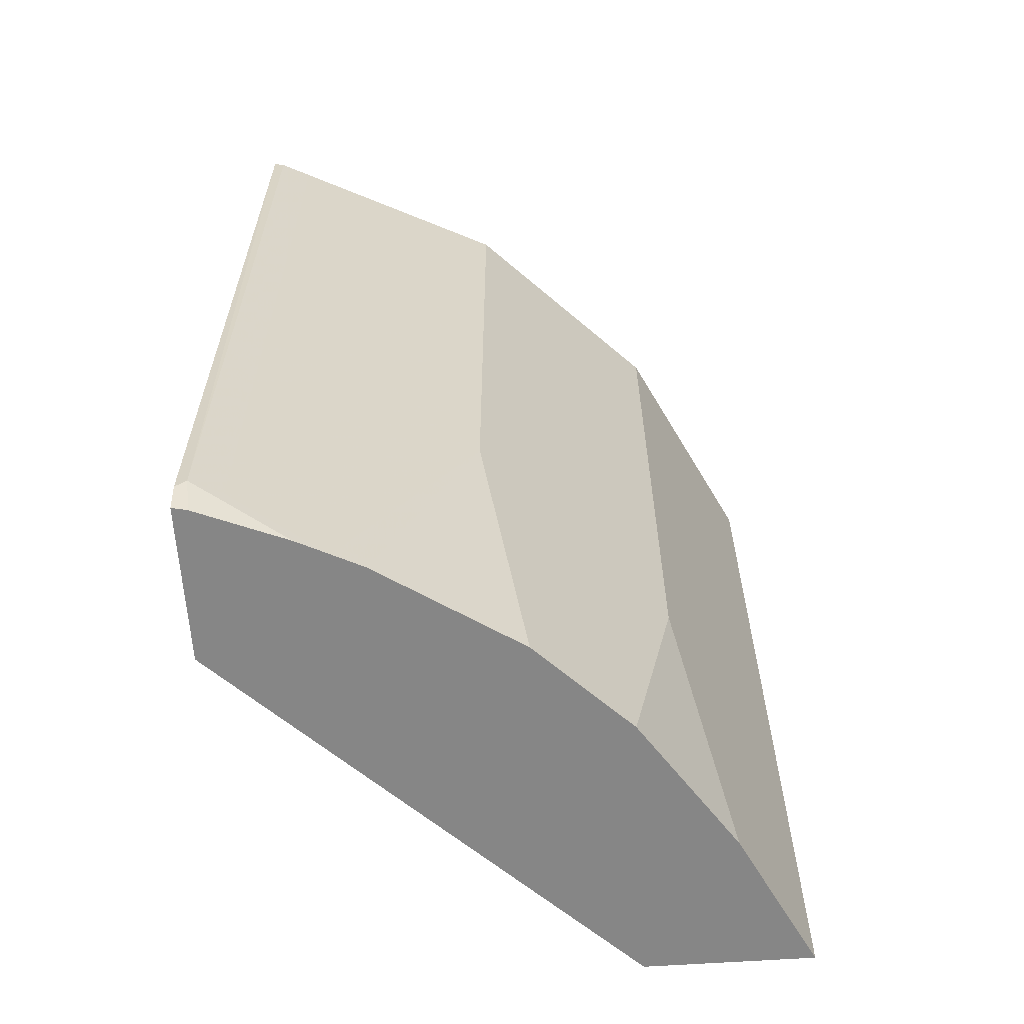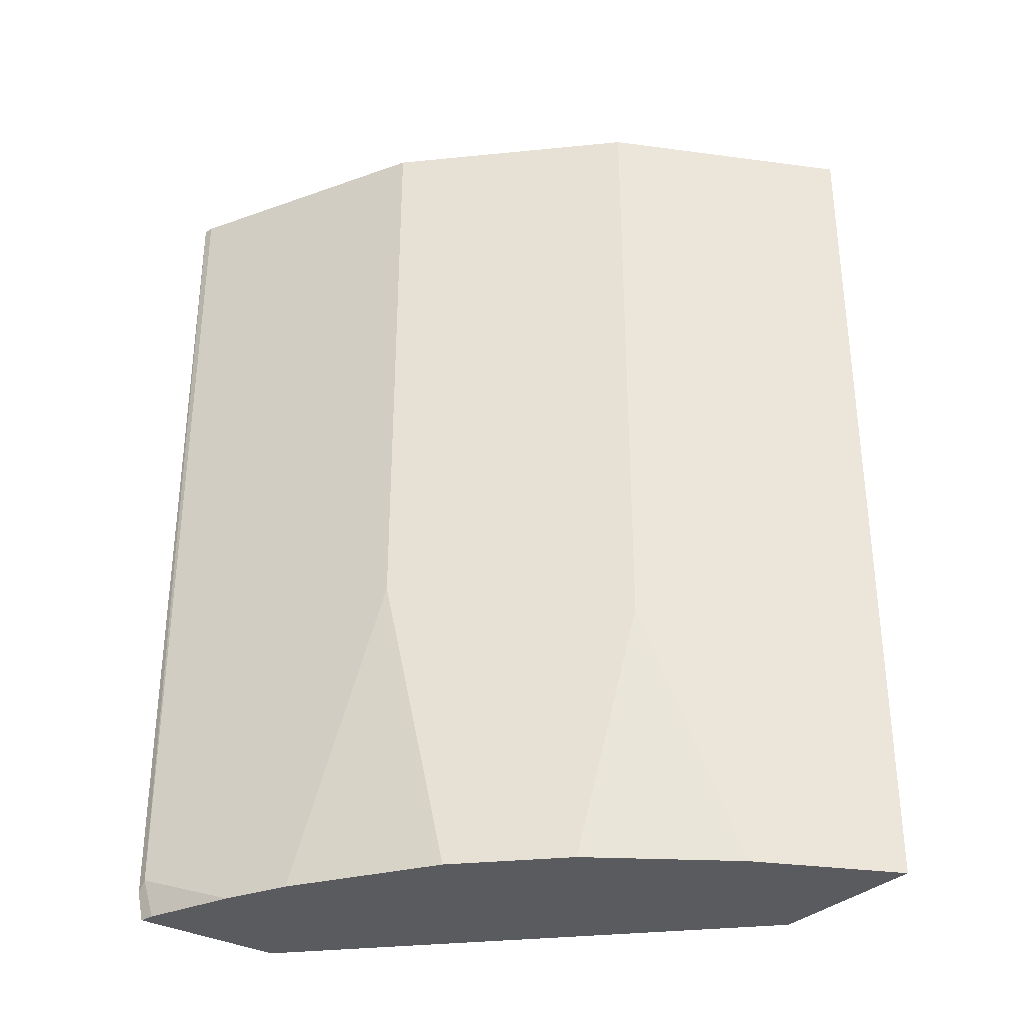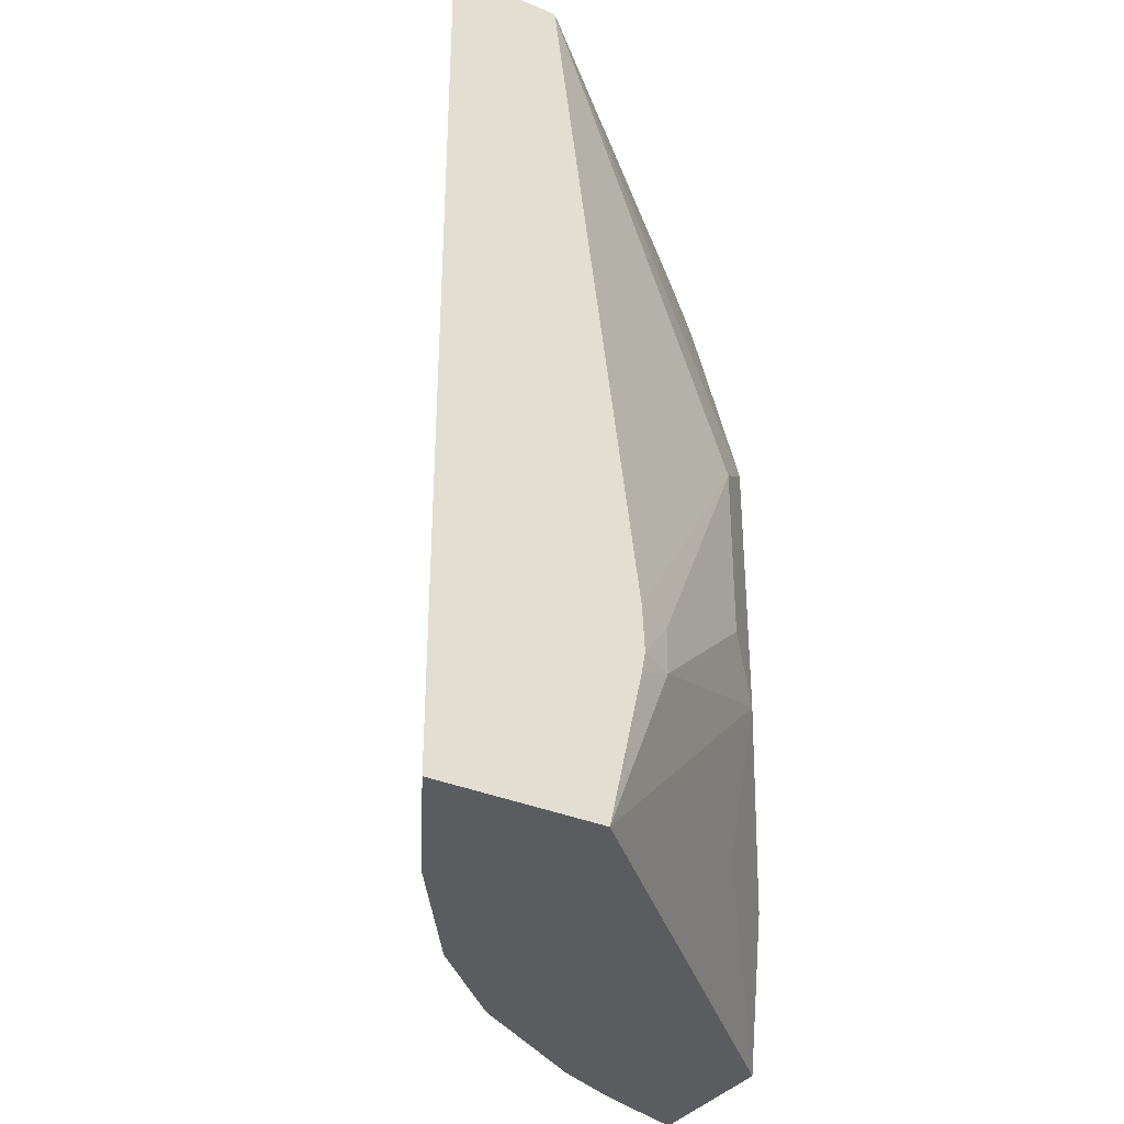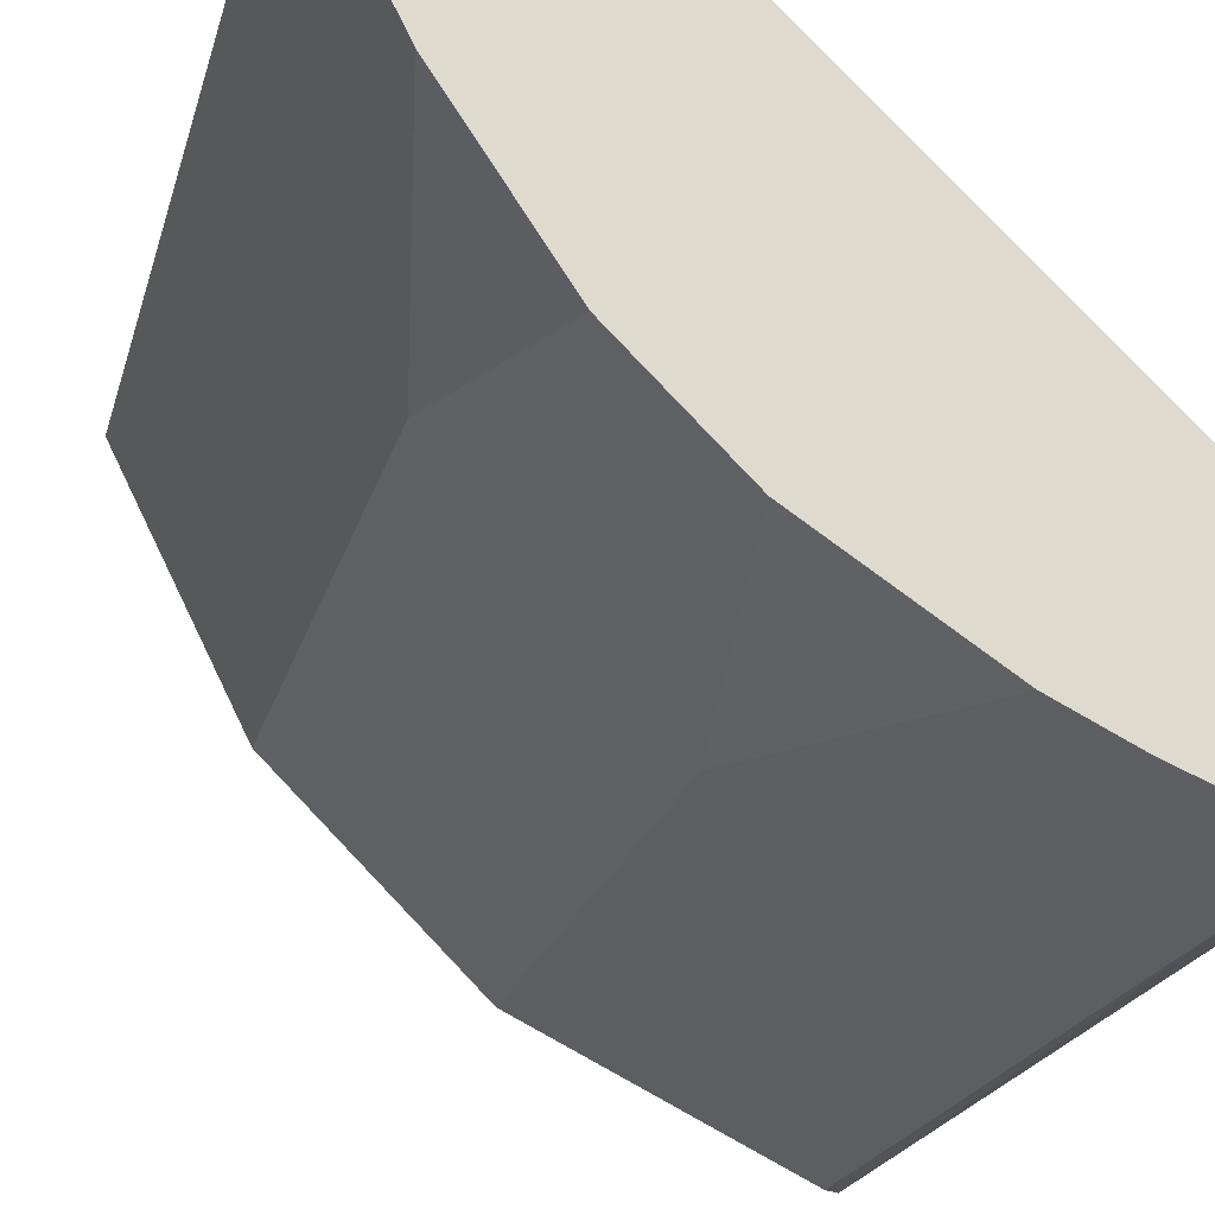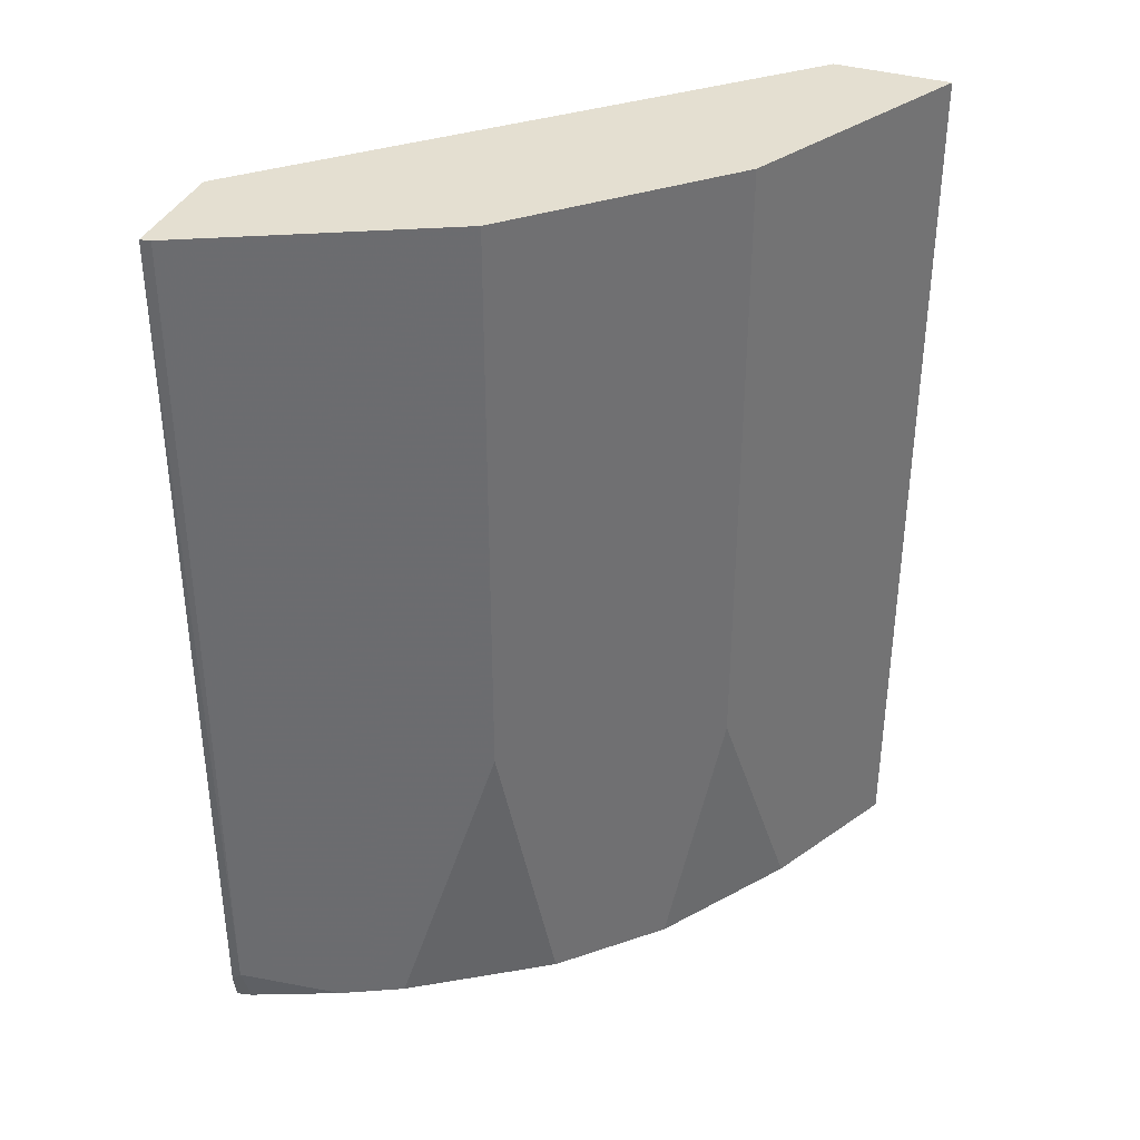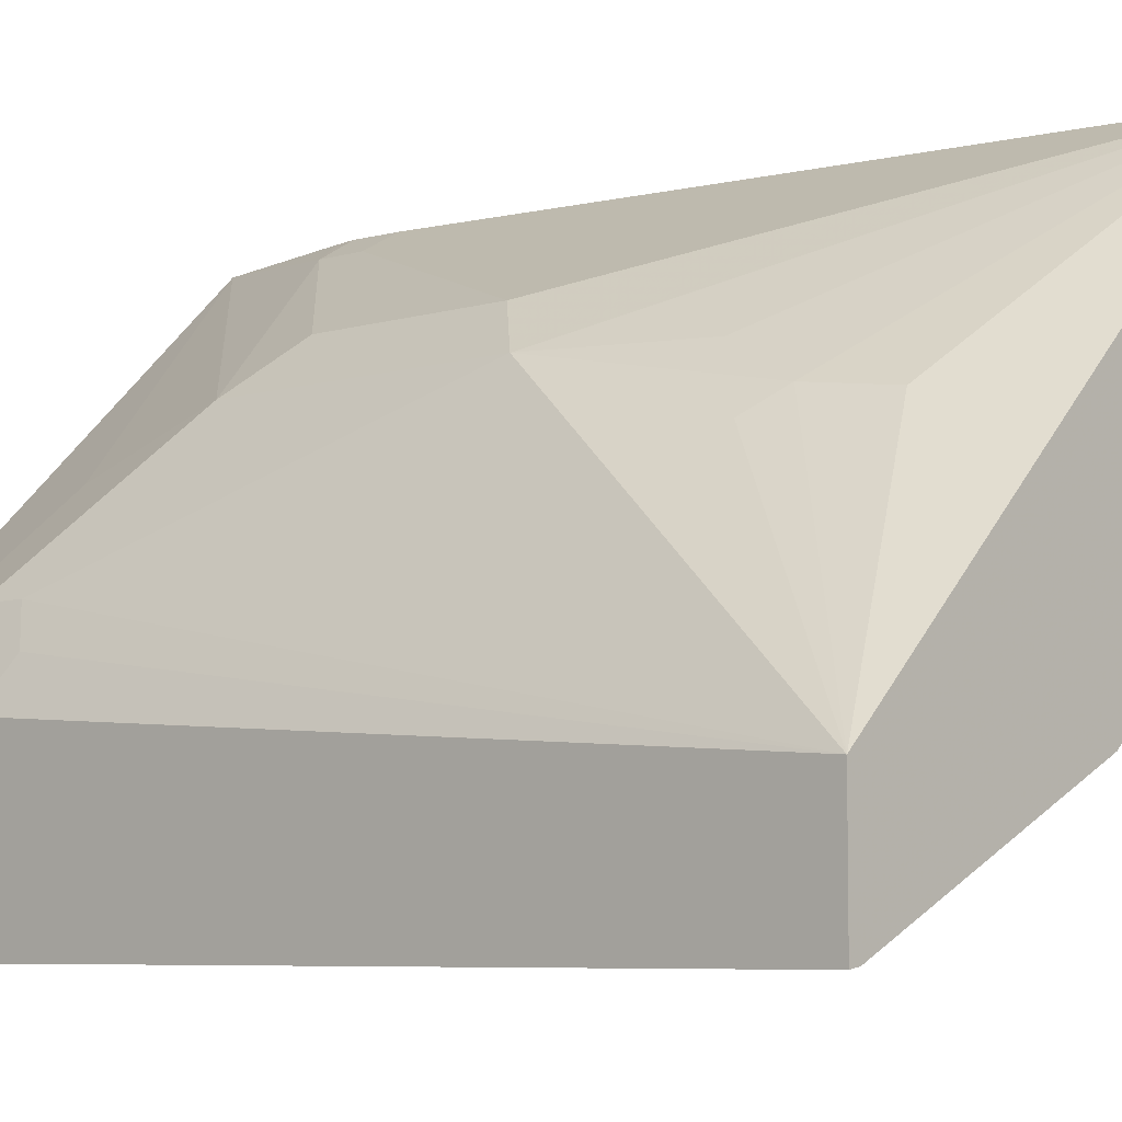
<metadata>
{"format":"obj","ext":"obj","renderer":"f3d","projection":"perspective","resolution":1024,"background":"white","views":[{"elev":-62.2,"azim":3.9,"up":"+Z"},{"elev":-32.8,"azim":52.9,"up":"+Z"},{"elev":-34.4,"azim":150.3,"up":"+Z"},{"elev":-19.7,"azim":166.9,"up":"+Y"},{"elev":36.6,"azim":21.2,"up":"+Z"},{"elev":-6.5,"azim":-47.7,"up":"+Y"}]}
</metadata>
<code>
v 0.6127 -0.2342 0.1611
v 0.5316 -0.2342 0.1611
v 0.5514 -0.3568 0.1611
v 0.5856 -0.2884 -0.4812
v 0.6127 -0.2342 -0.4812
v 0.346 -0.3136 -0.1298
v 0.3136 -0.346 -0.09732
v 0.346 -0.346 -2.68e-06
v 0.3325 -0.373 0.04859
v 0.346 -0.3784 0.09725
v 0.2198 -0.5388 0.1611
v 0.4699 -0.2342 -0.3243
v 0.5402 -0.3792 0.1611
v 0.5514 -0.3568 -0.2919
v 0.5622 -0.3352 -0.4812
v 0.4946 -0.2342 -0.4812
v 0.4433 -0.2487 -0.3243
v 0.346 -0.3136 -0.2594
v 0.3122 -0.3893 0.03244
v 0.3136 -0.346 -0.2919
v 0.2487 -0.4433 -0.3568
v 0.2198 -0.6176 0.1611
v 0.2352 -0.4703 -0.3405
v 0.2198 -0.501 -0.3568
v 0.4683 -0.2342 -0.3568
v 0.5298 -0.4001 0.1611
v 0.5298 -0.4001 -0.2919
v 0.5433 -0.373 -0.3081
v 0.4973 -0.4325 -0.4812
v 0.4711 -0.2342 -0.3722
v 0.2198 -0.5029 -0.4812
v 0.3136 -0.3784 -0.3892
v 0.4433 -0.2487 -0.3568
v 0.2811 -0.4109 -0.3892
v 0.2487 -0.4433 -0.3892
v 0.2271 -0.6163 0.1611
v 0.2198 -0.6163 -0.4613
v 0.2271 -0.6163 -0.4541
v 0.2198 -0.501 -0.4109
v 0.4001 -0.5298 0.1611
v 0.4001 -0.5298 -0.2594
v 0.4325 -0.4974 -0.4812
v 0.2198 -0.6119 -0.4812
v 0.2487 -0.6054 0.1611
v 0.2304 -0.6095 -0.4812
v 0.2919 -0.5838 -0.4812
v 0.2487 -0.6054 -0.4541
v 0.3561 -0.5518 0.1611
v 0.3136 -0.573 -0.4812
v 0.3352 -0.5622 -0.4812
v 0.3136 -0.573 0.1611
f 16 32 20
f 16 20 33
f 16 33 30
f 17 25 33
f 20 32 34
f 21 35 39
f 20 34 35
f 16 31 32
f 18 33 20
f 15 27 29
f 11 31 43
f 14 28 15
f 13 28 14
f 13 27 28
f 13 26 27
f 12 25 17
f 11 37 22
f 11 43 37
f 11 39 31
f 11 24 39
f 21 39 24
f 15 28 27
f 21 24 23
f 41 48 49
f 22 38 36
f 11 23 24
f 48 51 49
f 44 49 51
f 44 47 49
f 41 50 42
f 41 49 50
f 40 48 41
f 38 49 47
f 38 46 49
f 38 45 46
f 22 37 38
f 38 43 45
f 36 47 44
f 36 38 47
f 31 34 32
f 31 35 34
f 31 39 35
f 27 42 29
f 27 41 42
f 26 41 27
f 26 40 41
f 25 30 33
f 37 43 38
f 11 21 23
f 1 30 25
f 9 11 10
f 2 10 11
f 2 9 10
f 2 8 9
f 2 7 8
f 2 6 7
f 1 25 12
f 9 19 11
f 1 16 30
f 1 5 16
f 1 4 5
f 1 3 4
f 1 13 3
f 1 26 13
f 1 40 26
f 1 48 40
f 1 51 48
f 1 44 51
f 1 36 44
f 1 22 36
f 1 11 22
f 1 2 11
f 2 12 6
f 3 13 14
f 1 12 2
f 4 14 15
f 7 21 11
f 7 35 21
f 7 20 35
f 3 14 4
f 7 19 9
f 7 11 19
f 6 20 7
f 6 18 20
f 6 33 18
f 6 17 33
f 6 12 17
f 7 9 8
f 4 31 16
f 4 16 5
f 4 15 29
f 4 42 50
f 4 50 49
f 4 29 42
f 4 46 45
f 4 45 43
f 4 43 31
f 4 49 46

</code>
